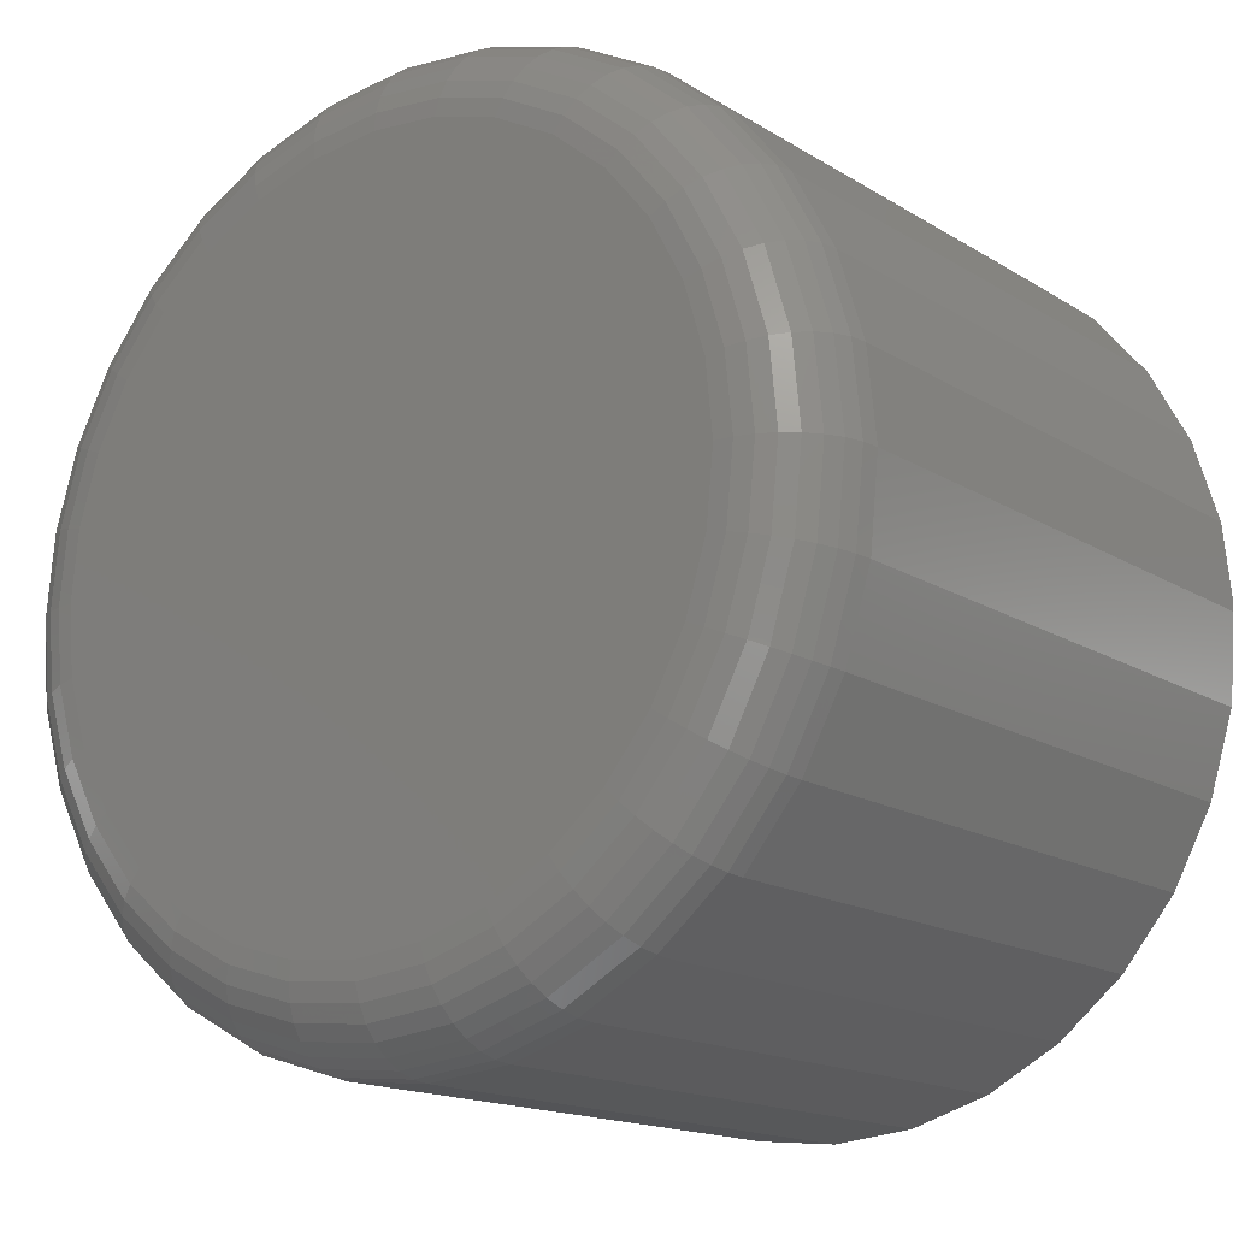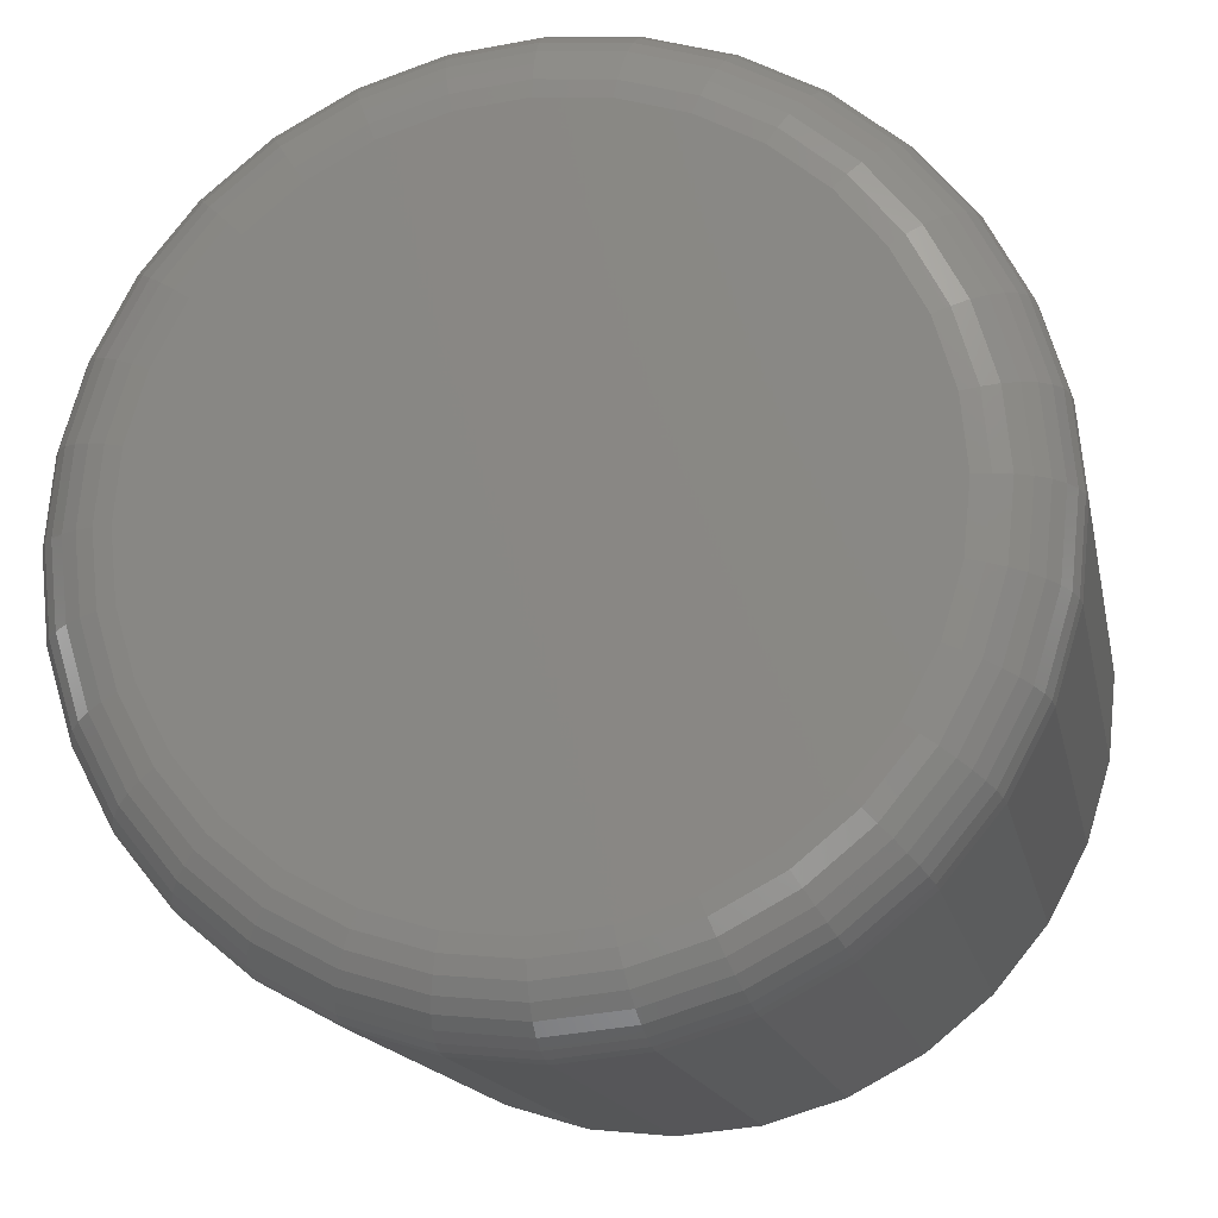
<metadata>
{"format":"stl","ext":"stl","renderer":"f3d","projection":"perspective","resolution":1024,"background":"white","views":[{"elev":-15.9,"azim":-141.7,"up":"+Z"},{"elev":-15.6,"azim":-168.8,"up":"+Z"}]}
</metadata>
<code>
# stl→obj: 320 verts, 636 faces
v 0.5938 1.492e-16 0.0625
v 0.6059 1.505e-16 0.0613
v 0.5816 1.478e-16 0.0613
v 0.5698 1.465e-16 0.05774
v 0.6177 1.518e-16 0.05774
v 0.559 1.453e-16 0.05197
v 0.6285 1.53e-16 0.05197
v 0.5496 1.443e-16 0.04419
v 0.6379 1.541e-16 0.04419
v 0.5418 1.434e-16 0.03472
v 0.6457 1.55e-16 0.03472
v 0.6379 1.541e-16 -0.04419
v 0.5496 1.443e-16 -0.04419
v 0.6457 1.55e-16 -0.03472
v 0.559 1.453e-16 -0.05197
v 0.6285 1.53e-16 -0.05197
v 0.5698 1.465e-16 -0.05774
v 0.6177 1.518e-16 -0.05774
v 0.5816 1.478e-16 -0.0613
v 0.6059 1.505e-16 -0.0613
v 0.5938 1.492e-16 -0.0625
v 0.5418 1.434e-16 -0.03472
v 0.536 1.428e-16 -0.02392
v 0.6515 1.556e-16 -0.02392
v 0.5325 1.424e-16 -0.01219
v 0.655 1.56e-16 -0.01219
v 0.5312 1.422e-16 -5.582e-17
v 0.6562 1.561e-16 -1.142e-16
v 0.5325 1.424e-16 0.01219
v 0.655 1.56e-16 0.01219
v 0.536 1.428e-16 0.02392
v 0.6515 1.556e-16 0.02392
v 0.6719 -0.01562 -4.029e-16
v 0.6719 -0.1172 -1.062e-16
v 0.6704 -0.01562 -0.01524
v 0.6704 -0.1172 -0.01524
v 0.6659 -0.01562 -0.0299
v 0.6659 -0.1172 -0.0299
v 0.6587 -0.01562 -0.0434
v 0.6587 -0.1172 -0.0434
v 0.649 -0.01562 -0.05524
v 0.649 -0.1172 -0.05524
v 0.6372 -0.01562 -0.06496
v 0.6372 -0.1172 -0.06496
v 0.6236 -0.01562 -0.07218
v 0.6236 -0.1172 -0.07218
v 0.609 -0.01562 -0.07662
v 0.609 -0.1172 -0.07662
v 0.5938 -0.01562 -0.07812
v 0.5938 -0.1172 -0.07812
v 0.5785 -0.01562 -0.07662
v 0.5785 -0.1172 -0.07662
v 0.5639 -0.01562 -0.07218
v 0.5639 -0.1172 -0.07218
v 0.5503 -0.01562 -0.06496
v 0.5503 -0.1172 -0.06496
v 0.5385 -0.01562 -0.05524
v 0.5385 -0.1172 -0.05524
v 0.5288 -0.01562 -0.0434
v 0.5288 -0.1172 -0.0434
v 0.5216 -0.01562 -0.0299
v 0.5216 -0.1172 -0.0299
v 0.5171 -0.01562 -0.01524
v 0.5171 -0.1172 -0.01524
v 0.5156 -0.01562 -4.88e-17
v 0.5156 -0.1172 -4.88e-17
v 0.5171 -0.01562 0.01524
v 0.5171 -0.1172 0.01524
v 0.5216 -0.01562 0.0299
v 0.5216 -0.1172 0.0299
v 0.5288 -0.01562 0.0434
v 0.5288 -0.1172 0.0434
v 0.5385 -0.01562 0.05524
v 0.5385 -0.1172 0.05524
v 0.5503 -0.01562 0.06496
v 0.5503 -0.1172 0.06496
v 0.5639 -0.01562 0.07218
v 0.5639 -0.1172 0.07218
v 0.5785 -0.01562 0.07662
v 0.5785 -0.1172 0.07662
v 0.5938 -0.01562 0.07812
v 0.5938 -0.1172 0.07812
v 0.609 -0.01562 0.07662
v 0.609 -0.1172 0.07662
v 0.6236 -0.01562 0.07218
v 0.6236 -0.1172 0.07218
v 0.6372 -0.01562 0.06496
v 0.6372 -0.1172 0.06496
v 0.649 -0.01562 0.05524
v 0.649 -0.1172 0.05524
v 0.6587 -0.01562 0.0434
v 0.6587 -0.1172 0.0434
v 0.6659 -0.01562 0.0299
v 0.6659 -0.1172 0.0299
v 0.6704 -0.01562 0.01524
v 0.6704 -0.1172 0.01524
v 0.6716 -0.01258 -1.041e-16
v 0.6701 -0.01258 -0.01518
v 0.6707 -0.009646 -1.11e-16
v 0.6692 -0.009646 -0.01501
v 0.6692 -0.006944 -1.11e-16
v 0.6678 -0.006944 -0.01473
v 0.6673 -0.004576 -1.041e-16
v 0.6659 -0.004576 -0.01435
v 0.6649 -0.002633 -1.041e-16
v 0.6636 -0.002633 -0.01389
v 0.6622 -0.001189 -1.041e-16
v 0.6609 -0.001189 -0.01336
v 0.6593 -0.0003002 -1.006e-16
v 0.658 -0.0003002 -0.01279
v 0.5174 -0.01258 -0.01518
v 0.5159 -0.01258 -2.776e-17
v 0.5183 -0.009646 -0.01501
v 0.5168 -0.009646 -2.082e-17
v 0.5197 -0.006944 -0.01473
v 0.5183 -0.006944 -2.776e-17
v 0.5216 -0.004576 -0.01435
v 0.5202 -0.004576 -2.776e-17
v 0.5239 -0.002633 -0.01389
v 0.5226 -0.002633 -2.429e-17
v 0.5266 -0.001189 -0.01336
v 0.5253 -0.001189 -2.776e-17
v 0.5295 -0.0003002 -0.01279
v 0.5282 -0.0003002 -3.123e-17
v 0.5218 -0.01258 -0.02978
v 0.5227 -0.009646 -0.02944
v 0.524 -0.006944 -0.02889
v 0.5258 -0.004576 -0.02815
v 0.528 -0.002633 -0.02724
v 0.5305 -0.001189 -0.02621
v 0.5332 -0.0003002 -0.02508
v 0.529 -0.01258 -0.04324
v 0.5298 -0.009646 -0.04274
v 0.531 -0.006944 -0.04194
v 0.5326 -0.004576 -0.04086
v 0.5346 -0.002633 -0.03955
v 0.5368 -0.001189 -0.03805
v 0.5392 -0.0003002 -0.03642
v 0.5387 -0.01258 -0.05503
v 0.5393 -0.009646 -0.0544
v 0.5404 -0.006944 -0.05338
v 0.5417 -0.004576 -0.05201
v 0.5434 -0.002633 -0.05033
v 0.5453 -0.001189 -0.04842
v 0.5474 -0.0003002 -0.04635
v 0.5505 -0.01258 -0.06471
v 0.551 -0.009646 -0.06397
v 0.5518 -0.006944 -0.06277
v 0.5529 -0.004576 -0.06115
v 0.5542 -0.002633 -0.05918
v 0.5557 -0.001189 -0.05694
v 0.5573 -0.0003002 -0.0545
v 0.564 -0.01258 -0.0719
v 0.5643 -0.009646 -0.07108
v 0.5649 -0.006944 -0.06975
v 0.5656 -0.004576 -0.06795
v 0.5665 -0.002633 -0.06576
v 0.5675 -0.001189 -0.06327
v 0.5687 -0.0003002 -0.06056
v 0.5786 -0.01258 -0.07633
v 0.5787 -0.009646 -0.07546
v 0.579 -0.006944 -0.07404
v 0.5794 -0.004576 -0.07214
v 0.5799 -0.002633 -0.06981
v 0.5804 -0.001189 -0.06716
v 0.581 -0.0003002 -0.06429
v 0.5938 -0.01258 -0.07782
v 0.5938 -0.009646 -0.07694
v 0.5938 -0.006944 -0.07549
v 0.5938 -0.004576 -0.07355
v 0.5938 -0.002633 -0.07118
v 0.5938 -0.001189 -0.06848
v 0.5938 -0.0003002 -0.06555
v 0.6089 -0.01258 -0.07633
v 0.6088 -0.009646 -0.07546
v 0.6085 -0.006944 -0.07404
v 0.6081 -0.004576 -0.07214
v 0.6076 -0.002633 -0.06981
v 0.6071 -0.001189 -0.06716
v 0.6065 -0.0003002 -0.06429
v 0.6235 -0.01258 -0.0719
v 0.6232 -0.009646 -0.07108
v 0.6226 -0.006944 -0.06975
v 0.6219 -0.004576 -0.06795
v 0.621 -0.002633 -0.06576
v 0.62 -0.001189 -0.06327
v 0.6188 -0.0003002 -0.06056
v 0.637 -0.01258 -0.06471
v 0.6365 -0.009646 -0.06397
v 0.6357 -0.006944 -0.06277
v 0.6346 -0.004576 -0.06115
v 0.6333 -0.002633 -0.05918
v 0.6318 -0.001189 -0.05694
v 0.6302 -0.0003002 -0.0545
v 0.6488 -0.01258 -0.05503
v 0.6482 -0.009646 -0.0544
v 0.6471 -0.006944 -0.05338
v 0.6458 -0.004576 -0.05201
v 0.6441 -0.002633 -0.05033
v 0.6422 -0.001189 -0.04842
v 0.6401 -0.0003002 -0.04635
v 0.6585 -0.01258 -0.04324
v 0.6577 -0.009646 -0.04274
v 0.6565 -0.006944 -0.04194
v 0.6549 -0.004576 -0.04086
v 0.6529 -0.002633 -0.03955
v 0.6507 -0.001189 -0.03805
v 0.6483 -0.0003002 -0.03642
v 0.6657 -0.01258 -0.02978
v 0.6648 -0.009646 -0.02944
v 0.6635 -0.006944 -0.02889
v 0.6617 -0.004576 -0.02815
v 0.6595 -0.002633 -0.02724
v 0.657 -0.001189 -0.02621
v 0.6543 -0.0003002 -0.02508
v 0.5174 -0.01258 0.01518
v 0.5183 -0.009646 0.01501
v 0.5197 -0.006944 0.01473
v 0.5216 -0.004576 0.01435
v 0.5239 -0.002633 0.01389
v 0.5266 -0.001189 0.01336
v 0.5295 -0.0003002 0.01279
v 0.6701 -0.01258 0.01518
v 0.6692 -0.009646 0.01501
v 0.6678 -0.006944 0.01473
v 0.6659 -0.004576 0.01435
v 0.6636 -0.002633 0.01389
v 0.6609 -0.001189 0.01336
v 0.658 -0.0003002 0.01279
v 0.6657 -0.01258 0.02978
v 0.6648 -0.009646 0.02944
v 0.6635 -0.006944 0.02889
v 0.6617 -0.004576 0.02815
v 0.6595 -0.002633 0.02724
v 0.657 -0.001189 0.02621
v 0.6543 -0.0003002 0.02508
v 0.6585 -0.01258 0.04324
v 0.6577 -0.009646 0.04274
v 0.6565 -0.006944 0.04194
v 0.6549 -0.004576 0.04086
v 0.6529 -0.002633 0.03955
v 0.6507 -0.001189 0.03805
v 0.6483 -0.0003002 0.03642
v 0.6488 -0.01258 0.05503
v 0.6482 -0.009646 0.0544
v 0.6471 -0.006944 0.05338
v 0.6458 -0.004576 0.05201
v 0.6441 -0.002633 0.05033
v 0.6422 -0.001189 0.04842
v 0.6401 -0.0003002 0.04635
v 0.637 -0.01258 0.06471
v 0.6365 -0.009646 0.06397
v 0.6357 -0.006944 0.06277
v 0.6346 -0.004576 0.06115
v 0.6333 -0.002633 0.05918
v 0.6318 -0.001189 0.05694
v 0.6302 -0.0003002 0.0545
v 0.6235 -0.01258 0.0719
v 0.6232 -0.009646 0.07108
v 0.6226 -0.006944 0.06975
v 0.6219 -0.004576 0.06795
v 0.621 -0.002633 0.06576
v 0.62 -0.001189 0.06327
v 0.6188 -0.0003002 0.06056
v 0.6089 -0.01258 0.07633
v 0.6088 -0.009646 0.07546
v 0.6085 -0.006944 0.07404
v 0.6081 -0.004576 0.07214
v 0.6076 -0.002633 0.06981
v 0.6071 -0.001189 0.06716
v 0.6065 -0.0003002 0.06429
v 0.5938 -0.01258 0.07782
v 0.5938 -0.009646 0.07694
v 0.5938 -0.006944 0.07549
v 0.5938 -0.004576 0.07355
v 0.5938 -0.002633 0.07118
v 0.5938 -0.001189 0.06848
v 0.5938 -0.0003002 0.06555
v 0.5786 -0.01258 0.07633
v 0.5787 -0.009646 0.07546
v 0.579 -0.006944 0.07404
v 0.5794 -0.004576 0.07214
v 0.5799 -0.002633 0.06981
v 0.5804 -0.001189 0.06716
v 0.581 -0.0003002 0.06429
v 0.564 -0.01258 0.0719
v 0.5643 -0.009646 0.07108
v 0.5649 -0.006944 0.06975
v 0.5656 -0.004576 0.06795
v 0.5665 -0.002633 0.06576
v 0.5675 -0.001189 0.06327
v 0.5687 -0.0003002 0.06056
v 0.5505 -0.01258 0.06471
v 0.551 -0.009646 0.06397
v 0.5518 -0.006944 0.06277
v 0.5529 -0.004576 0.06115
v 0.5542 -0.002633 0.05918
v 0.5557 -0.001189 0.05694
v 0.5573 -0.0003002 0.0545
v 0.5387 -0.01258 0.05503
v 0.5393 -0.009646 0.0544
v 0.5404 -0.006944 0.05338
v 0.5417 -0.004576 0.05201
v 0.5434 -0.002633 0.05033
v 0.5453 -0.001189 0.04842
v 0.5474 -0.0003002 0.04635
v 0.529 -0.01258 0.04324
v 0.5298 -0.009646 0.04274
v 0.531 -0.006944 0.04194
v 0.5326 -0.004576 0.04086
v 0.5346 -0.002633 0.03955
v 0.5368 -0.001189 0.03805
v 0.5392 -0.0003002 0.03642
v 0.5218 -0.01258 0.02978
v 0.5227 -0.009646 0.02944
v 0.524 -0.006944 0.02889
v 0.5258 -0.004576 0.02815
v 0.528 -0.002633 0.02724
v 0.5305 -0.001189 0.02621
v 0.5332 -0.0003002 0.02508
f 1 2 3
f 4 3 2
f 5 4 2
f 6 4 5
f 7 6 5
f 8 6 7
f 9 8 7
f 10 8 9
f 11 10 9
f 12 13 14
f 15 13 12
f 16 15 12
f 17 15 16
f 18 17 16
f 19 17 18
f 20 19 18
f 21 19 20
f 13 22 14
f 14 22 23
f 14 23 24
f 24 23 25
f 24 25 26
f 26 25 27
f 26 27 28
f 28 27 29
f 28 29 30
f 30 29 31
f 30 31 32
f 32 31 10
f 32 10 11
f 33 34 35
f 35 34 36
f 35 36 37
f 37 36 38
f 37 38 39
f 39 38 40
f 39 40 41
f 41 40 42
f 41 42 43
f 43 42 44
f 43 44 45
f 45 44 46
f 45 46 47
f 47 46 48
f 47 48 49
f 49 48 50
f 49 50 51
f 51 50 52
f 51 52 53
f 53 52 54
f 53 54 55
f 55 54 56
f 55 56 57
f 57 56 58
f 57 58 59
f 59 58 60
f 59 60 61
f 61 60 62
f 61 62 63
f 63 62 64
f 63 64 65
f 65 64 66
f 65 66 67
f 67 66 68
f 67 68 69
f 69 68 70
f 69 70 71
f 71 70 72
f 71 72 73
f 73 72 74
f 73 74 75
f 75 74 76
f 75 76 77
f 77 76 78
f 77 78 79
f 79 78 80
f 79 80 81
f 81 80 82
f 81 82 83
f 83 82 84
f 83 84 85
f 85 84 86
f 85 86 87
f 87 86 88
f 87 88 89
f 89 88 90
f 89 90 91
f 91 90 92
f 91 92 93
f 93 92 94
f 93 94 95
f 95 94 96
f 95 96 33
f 33 96 34
f 33 35 97
f 97 35 98
f 97 98 99
f 99 98 100
f 99 100 101
f 101 100 102
f 101 102 103
f 103 102 104
f 103 104 105
f 105 104 106
f 105 106 107
f 107 106 108
f 107 108 109
f 109 108 110
f 109 110 28
f 28 110 26
f 63 65 111
f 111 65 112
f 111 112 113
f 113 112 114
f 113 114 115
f 115 114 116
f 115 116 117
f 117 116 118
f 117 118 119
f 119 118 120
f 119 120 121
f 121 120 122
f 121 122 123
f 123 122 124
f 123 124 25
f 25 124 27
f 61 63 125
f 125 63 111
f 125 111 126
f 126 111 113
f 126 113 127
f 127 113 115
f 127 115 128
f 128 115 117
f 128 117 129
f 129 117 119
f 129 119 130
f 130 119 121
f 130 121 131
f 131 121 123
f 131 123 23
f 23 123 25
f 59 61 132
f 132 61 125
f 132 125 133
f 133 125 126
f 133 126 134
f 134 126 127
f 134 127 135
f 135 127 128
f 135 128 136
f 136 128 129
f 136 129 137
f 137 129 130
f 137 130 138
f 138 130 131
f 138 131 22
f 22 131 23
f 57 59 139
f 139 59 132
f 139 132 140
f 140 132 133
f 140 133 141
f 141 133 134
f 141 134 142
f 142 134 135
f 142 135 143
f 143 135 136
f 143 136 144
f 144 136 137
f 144 137 145
f 145 137 138
f 145 138 13
f 13 138 22
f 55 57 146
f 146 57 139
f 146 139 147
f 147 139 140
f 147 140 148
f 148 140 141
f 148 141 149
f 149 141 142
f 149 142 150
f 150 142 143
f 150 143 151
f 151 143 144
f 151 144 152
f 152 144 145
f 152 145 15
f 15 145 13
f 53 55 153
f 153 55 146
f 153 146 154
f 154 146 147
f 154 147 155
f 155 147 148
f 155 148 156
f 156 148 149
f 156 149 157
f 157 149 150
f 157 150 158
f 158 150 151
f 158 151 159
f 159 151 152
f 159 152 17
f 17 152 15
f 51 53 160
f 160 53 153
f 160 153 161
f 161 153 154
f 161 154 162
f 162 154 155
f 162 155 163
f 163 155 156
f 163 156 164
f 164 156 157
f 164 157 165
f 165 157 158
f 165 158 166
f 166 158 159
f 166 159 19
f 19 159 17
f 49 51 167
f 167 51 160
f 167 160 168
f 168 160 161
f 168 161 169
f 169 161 162
f 169 162 170
f 170 162 163
f 170 163 171
f 171 163 164
f 171 164 172
f 172 164 165
f 172 165 173
f 173 165 166
f 173 166 21
f 21 166 19
f 47 49 174
f 174 49 167
f 174 167 175
f 175 167 168
f 175 168 176
f 176 168 169
f 176 169 177
f 177 169 170
f 177 170 178
f 178 170 171
f 178 171 179
f 179 171 172
f 179 172 180
f 180 172 173
f 180 173 20
f 20 173 21
f 45 47 181
f 181 47 174
f 181 174 182
f 182 174 175
f 182 175 183
f 183 175 176
f 183 176 184
f 184 176 177
f 184 177 185
f 185 177 178
f 185 178 186
f 186 178 179
f 186 179 187
f 187 179 180
f 187 180 18
f 18 180 20
f 43 45 188
f 188 45 181
f 188 181 189
f 189 181 182
f 189 182 190
f 190 182 183
f 190 183 191
f 191 183 184
f 191 184 192
f 192 184 185
f 192 185 193
f 193 185 186
f 193 186 194
f 194 186 187
f 194 187 16
f 16 187 18
f 41 43 195
f 195 43 188
f 195 188 196
f 196 188 189
f 196 189 197
f 197 189 190
f 197 190 198
f 198 190 191
f 198 191 199
f 199 191 192
f 199 192 200
f 200 192 193
f 200 193 201
f 201 193 194
f 201 194 12
f 12 194 16
f 39 41 202
f 202 41 195
f 202 195 203
f 203 195 196
f 203 196 204
f 204 196 197
f 204 197 205
f 205 197 198
f 205 198 206
f 206 198 199
f 206 199 207
f 207 199 200
f 207 200 208
f 208 200 201
f 208 201 14
f 14 201 12
f 37 39 209
f 209 39 202
f 209 202 210
f 210 202 203
f 210 203 211
f 211 203 204
f 211 204 212
f 212 204 205
f 212 205 213
f 213 205 206
f 213 206 214
f 214 206 207
f 214 207 215
f 215 207 208
f 215 208 24
f 24 208 14
f 35 37 98
f 98 37 209
f 98 209 100
f 100 209 210
f 100 210 102
f 102 210 211
f 102 211 104
f 104 211 212
f 104 212 106
f 106 212 213
f 106 213 108
f 108 213 214
f 108 214 110
f 110 214 215
f 110 215 26
f 26 215 24
f 65 67 112
f 112 67 216
f 112 216 114
f 114 216 217
f 114 217 116
f 116 217 218
f 116 218 118
f 118 218 219
f 118 219 120
f 120 219 220
f 120 220 122
f 122 220 221
f 122 221 124
f 124 221 222
f 124 222 27
f 27 222 29
f 95 33 223
f 223 33 97
f 223 97 224
f 224 97 99
f 224 99 225
f 225 99 101
f 225 101 226
f 226 101 103
f 226 103 227
f 227 103 105
f 227 105 228
f 228 105 107
f 228 107 229
f 229 107 109
f 229 109 30
f 30 109 28
f 93 95 230
f 230 95 223
f 230 223 231
f 231 223 224
f 231 224 232
f 232 224 225
f 232 225 233
f 233 225 226
f 233 226 234
f 234 226 227
f 234 227 235
f 235 227 228
f 235 228 236
f 236 228 229
f 236 229 32
f 32 229 30
f 91 93 237
f 237 93 230
f 237 230 238
f 238 230 231
f 238 231 239
f 239 231 232
f 239 232 240
f 240 232 233
f 240 233 241
f 241 233 234
f 241 234 242
f 242 234 235
f 242 235 243
f 243 235 236
f 243 236 11
f 11 236 32
f 89 91 244
f 244 91 237
f 244 237 245
f 245 237 238
f 245 238 246
f 246 238 239
f 246 239 247
f 247 239 240
f 247 240 248
f 248 240 241
f 248 241 249
f 249 241 242
f 249 242 250
f 250 242 243
f 250 243 9
f 9 243 11
f 87 89 251
f 251 89 244
f 251 244 252
f 252 244 245
f 252 245 253
f 253 245 246
f 253 246 254
f 254 246 247
f 254 247 255
f 255 247 248
f 255 248 256
f 256 248 249
f 256 249 257
f 257 249 250
f 257 250 7
f 7 250 9
f 85 87 258
f 258 87 251
f 258 251 259
f 259 251 252
f 259 252 260
f 260 252 253
f 260 253 261
f 261 253 254
f 261 254 262
f 262 254 255
f 262 255 263
f 263 255 256
f 263 256 264
f 264 256 257
f 264 257 5
f 5 257 7
f 83 85 265
f 265 85 258
f 265 258 266
f 266 258 259
f 266 259 267
f 267 259 260
f 267 260 268
f 268 260 261
f 268 261 269
f 269 261 262
f 269 262 270
f 270 262 263
f 270 263 271
f 271 263 264
f 271 264 2
f 2 264 5
f 81 83 272
f 272 83 265
f 272 265 273
f 273 265 266
f 273 266 274
f 274 266 267
f 274 267 275
f 275 267 268
f 275 268 276
f 276 268 269
f 276 269 277
f 277 269 270
f 277 270 278
f 278 270 271
f 278 271 1
f 1 271 2
f 79 81 279
f 279 81 272
f 279 272 280
f 280 272 273
f 280 273 281
f 281 273 274
f 281 274 282
f 282 274 275
f 282 275 283
f 283 275 276
f 283 276 284
f 284 276 277
f 284 277 285
f 285 277 278
f 285 278 3
f 3 278 1
f 77 79 286
f 286 79 279
f 286 279 287
f 287 279 280
f 287 280 288
f 288 280 281
f 288 281 289
f 289 281 282
f 289 282 290
f 290 282 283
f 290 283 291
f 291 283 284
f 291 284 292
f 292 284 285
f 292 285 4
f 4 285 3
f 75 77 293
f 293 77 286
f 293 286 294
f 294 286 287
f 294 287 295
f 295 287 288
f 295 288 296
f 296 288 289
f 296 289 297
f 297 289 290
f 297 290 298
f 298 290 291
f 298 291 299
f 299 291 292
f 299 292 6
f 6 292 4
f 73 75 300
f 300 75 293
f 300 293 301
f 301 293 294
f 301 294 302
f 302 294 295
f 302 295 303
f 303 295 296
f 303 296 304
f 304 296 297
f 304 297 305
f 305 297 298
f 305 298 306
f 306 298 299
f 306 299 8
f 8 299 6
f 71 73 307
f 307 73 300
f 307 300 308
f 308 300 301
f 308 301 309
f 309 301 302
f 309 302 310
f 310 302 303
f 310 303 311
f 311 303 304
f 311 304 312
f 312 304 305
f 312 305 313
f 313 305 306
f 313 306 10
f 10 306 8
f 69 71 314
f 314 71 307
f 314 307 315
f 315 307 308
f 315 308 316
f 316 308 309
f 316 309 317
f 317 309 310
f 317 310 318
f 318 310 311
f 318 311 319
f 319 311 312
f 319 312 320
f 320 312 313
f 320 313 31
f 31 313 10
f 67 69 216
f 216 69 314
f 216 314 217
f 217 314 315
f 217 315 218
f 218 315 316
f 218 316 219
f 219 316 317
f 219 317 220
f 220 317 318
f 220 318 221
f 221 318 319
f 221 319 222
f 222 319 320
f 222 320 29
f 29 320 31
f 80 84 82
f 84 80 78
f 84 78 86
f 86 78 76
f 86 76 88
f 88 76 74
f 88 74 90
f 42 56 44
f 44 56 54
f 44 54 46
f 46 54 52
f 46 52 48
f 48 52 50
f 90 74 92
f 92 74 72
f 92 72 94
f 94 72 70
f 94 70 96
f 96 70 68
f 96 68 34
f 34 68 66
f 34 66 36
f 36 66 64
f 36 64 38
f 38 64 62
f 38 62 40
f 40 62 60
f 40 60 42
f 42 60 58
f 42 58 56

</code>
